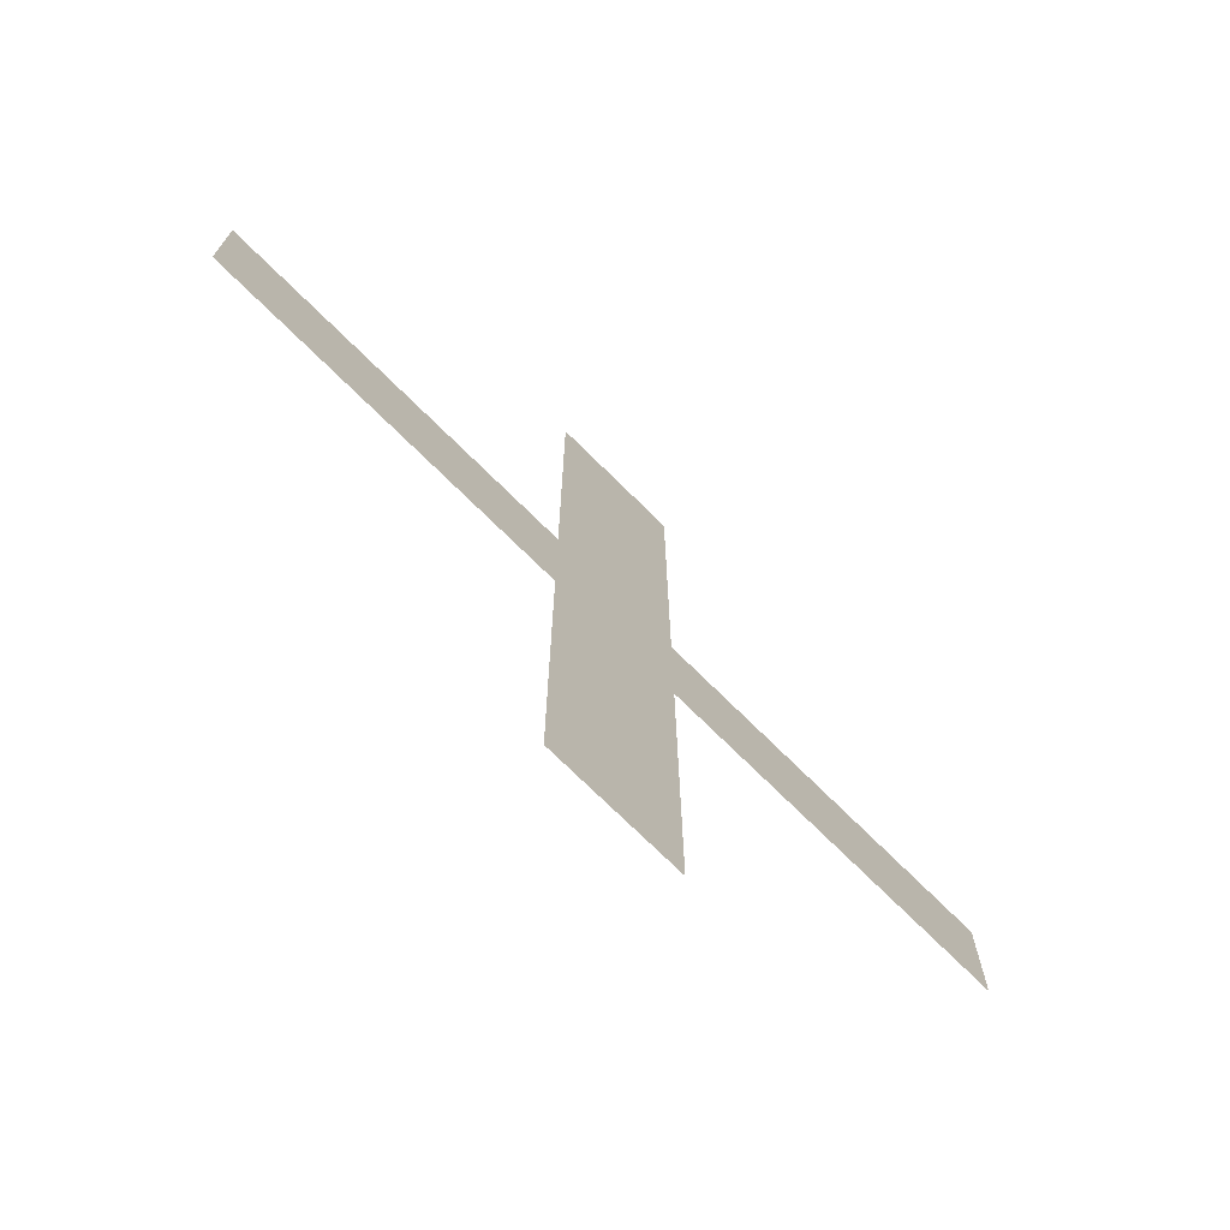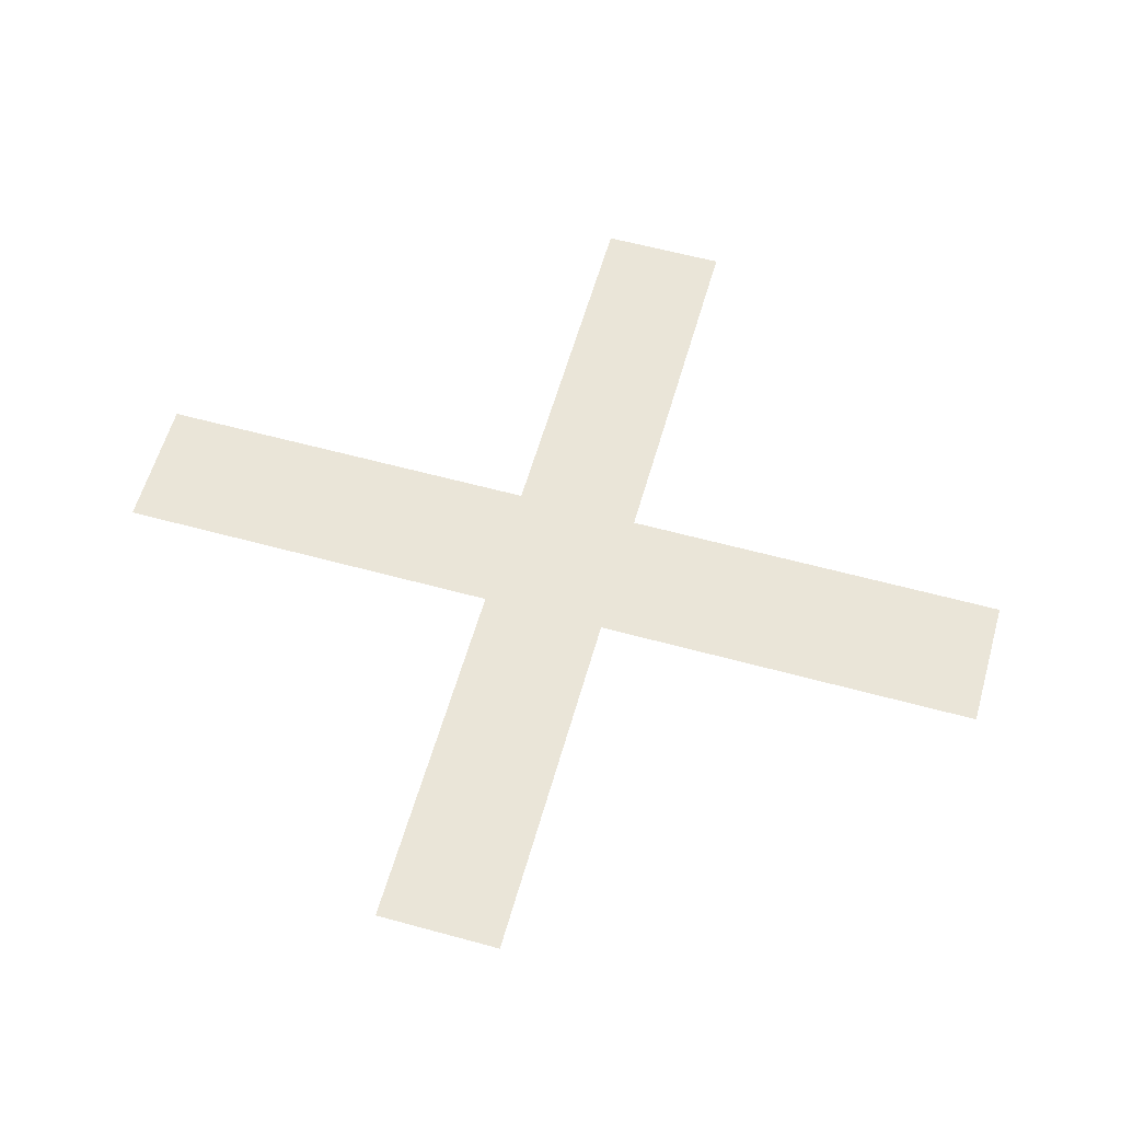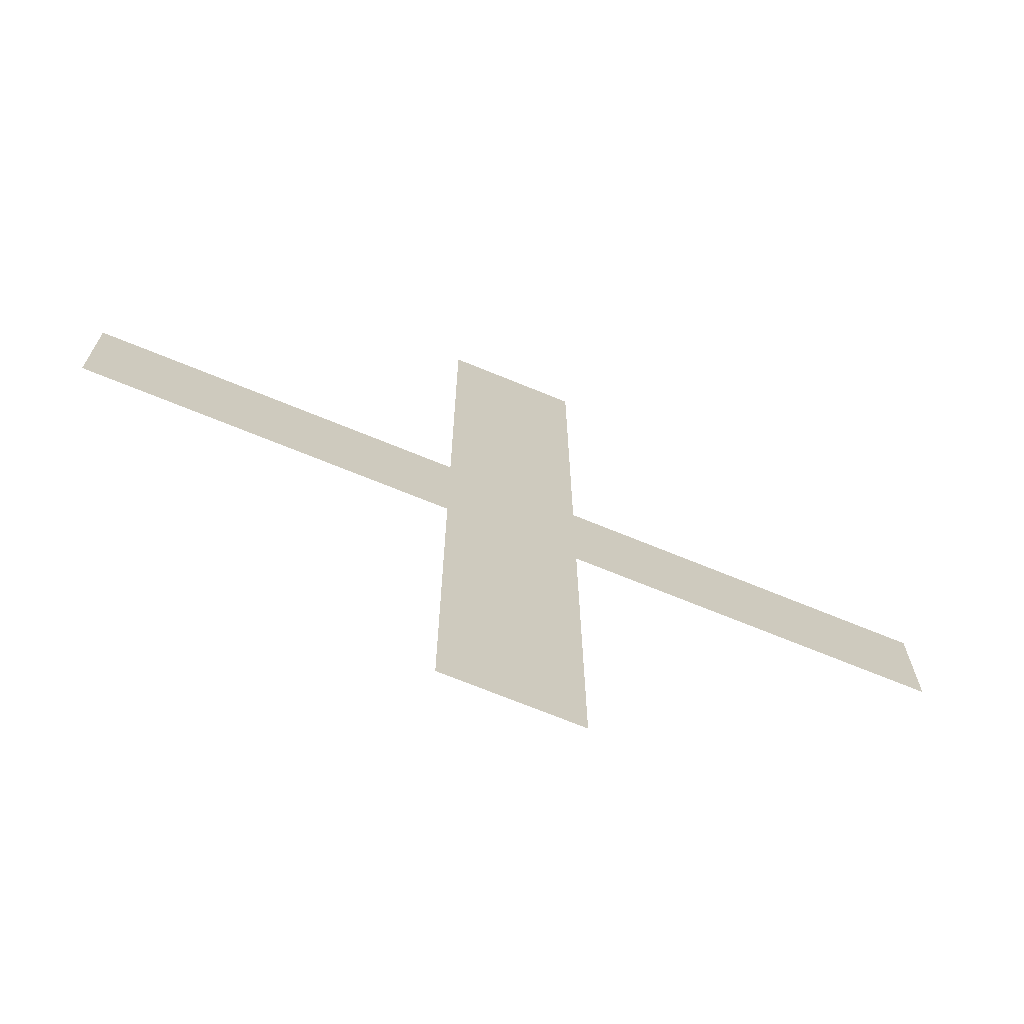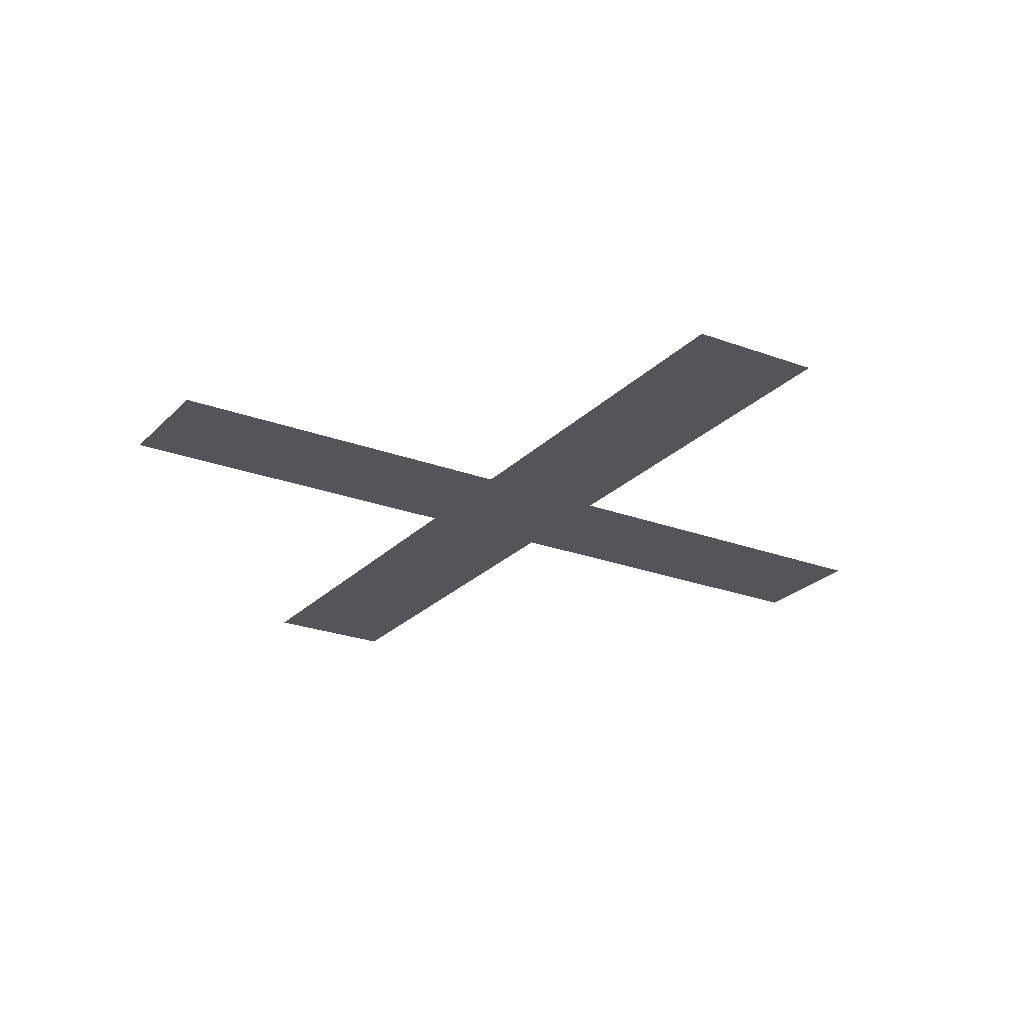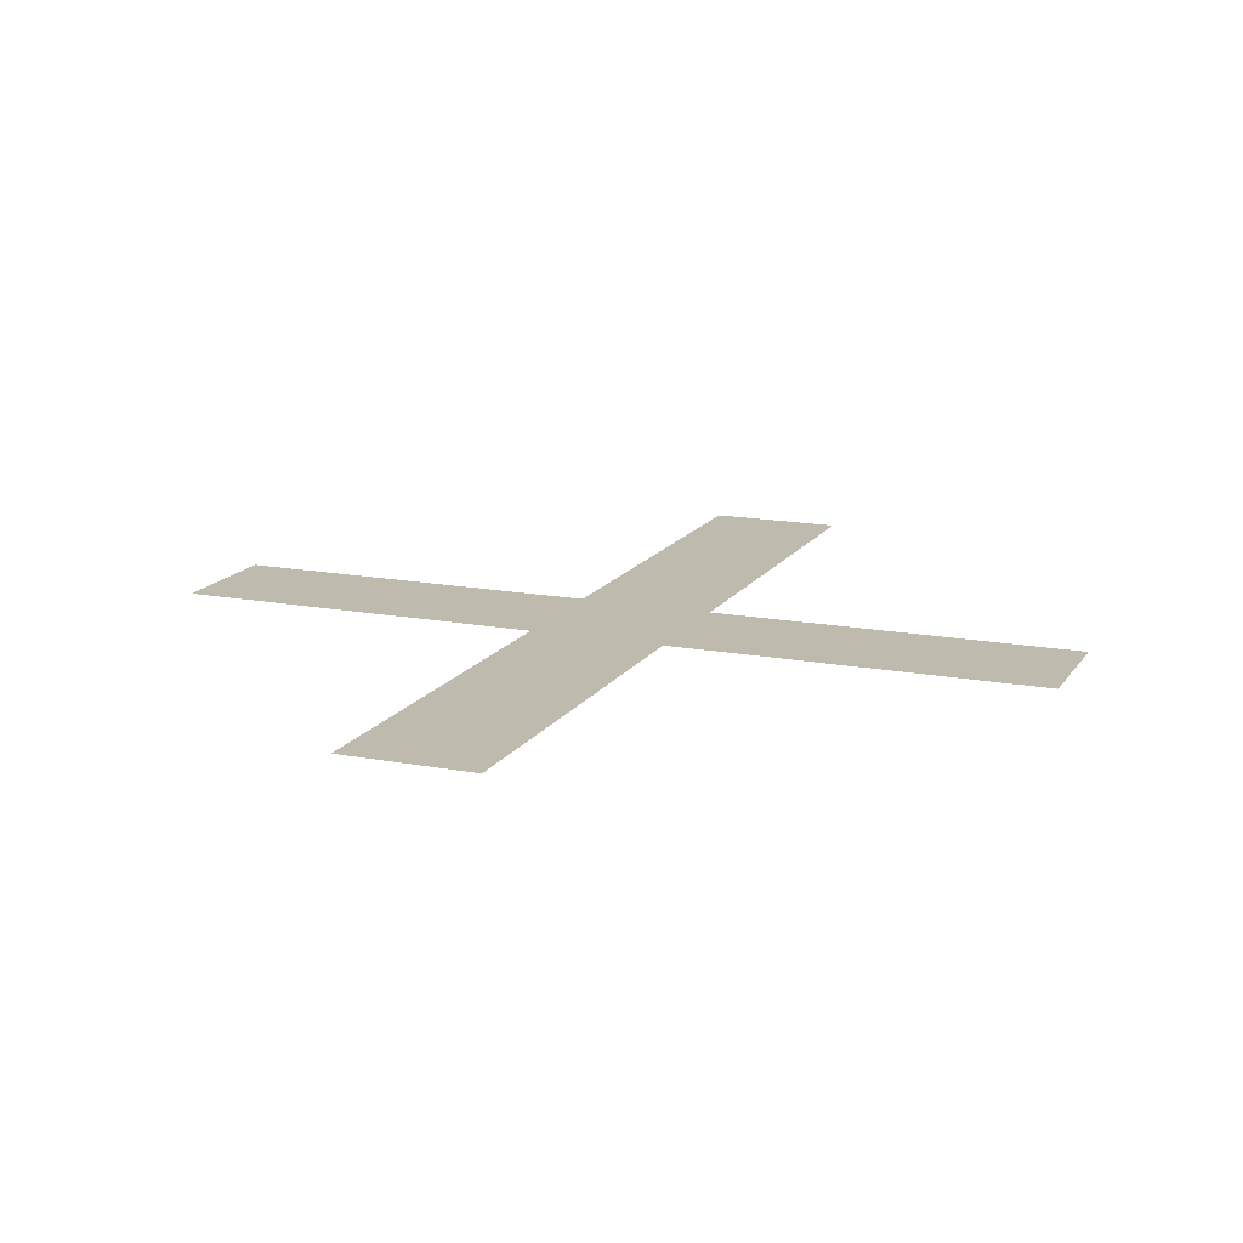
<metadata>
{"format":"obj","ext":"obj","renderer":"f3d","projection":"perspective","resolution":1024,"background":"white","views":[{"elev":-73.3,"azim":135.3,"up":"+Z"},{"elev":58.7,"azim":-74.2,"up":"+Y"},{"elev":-70.6,"azim":157.7,"up":"+Z"},{"elev":-24.2,"azim":-31.9,"up":"+Y"},{"elev":15.4,"azim":-158.0,"up":"+Y"}]}
</metadata>
<code>
o Text
v -0.01415 0 0.01329
v -0.0922 0 0.01329
v -0.0922 0 -0.01329
v -0.01415 0 -0.01329
v -0.01415 0 -0.09692
v 0.01415 0 -0.09692
v 0.01415 0 -0.01329
v 0.0922 0 -0.01329
v 0.0922 0 0.01329
v 0.01415 0 0.01329
v 0.01415 0 0.09692
v -0.01415 0 0.09692
f 4 6 5
f 4 7 6
f 2 4 3
f 2 7 4
f 2 8 7
f 2 9 8
f 1 9 2
f 12 10 1
f 10 9 1
f 12 11 10

</code>
